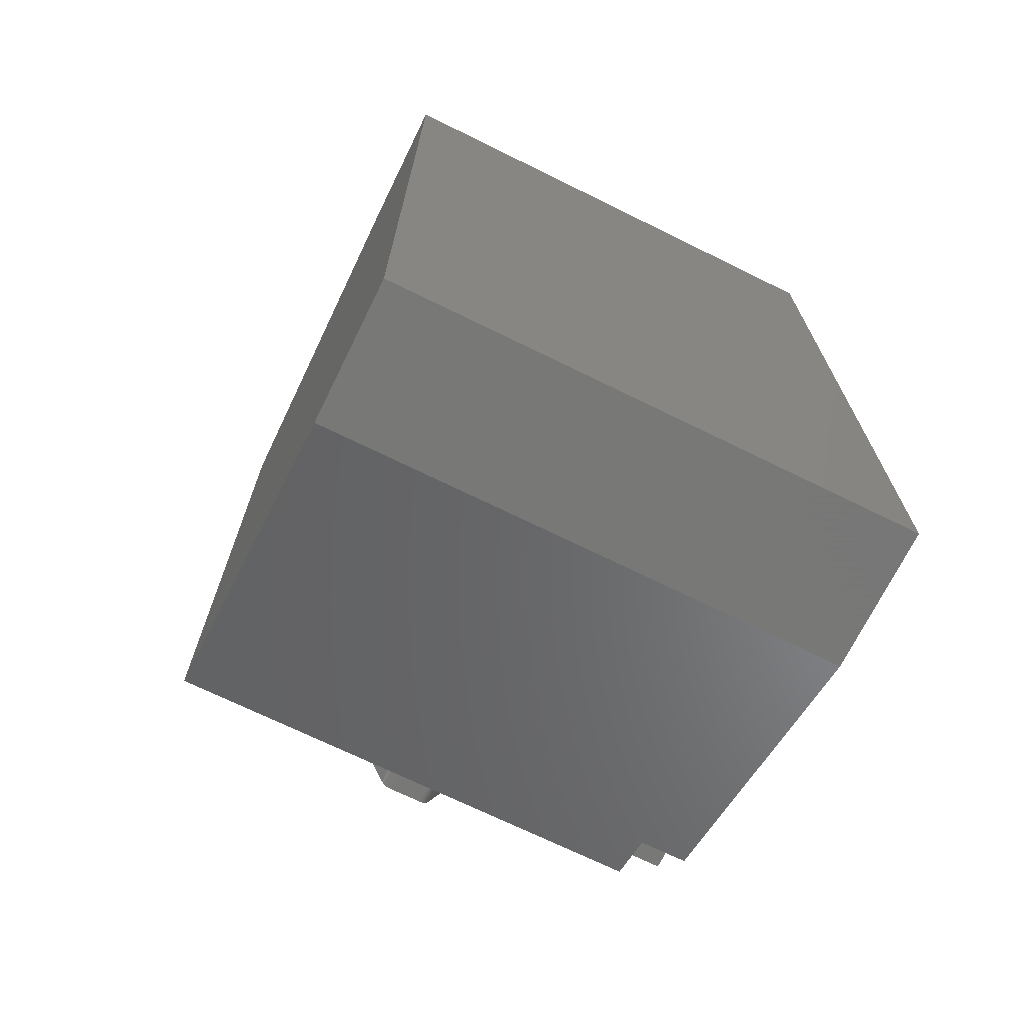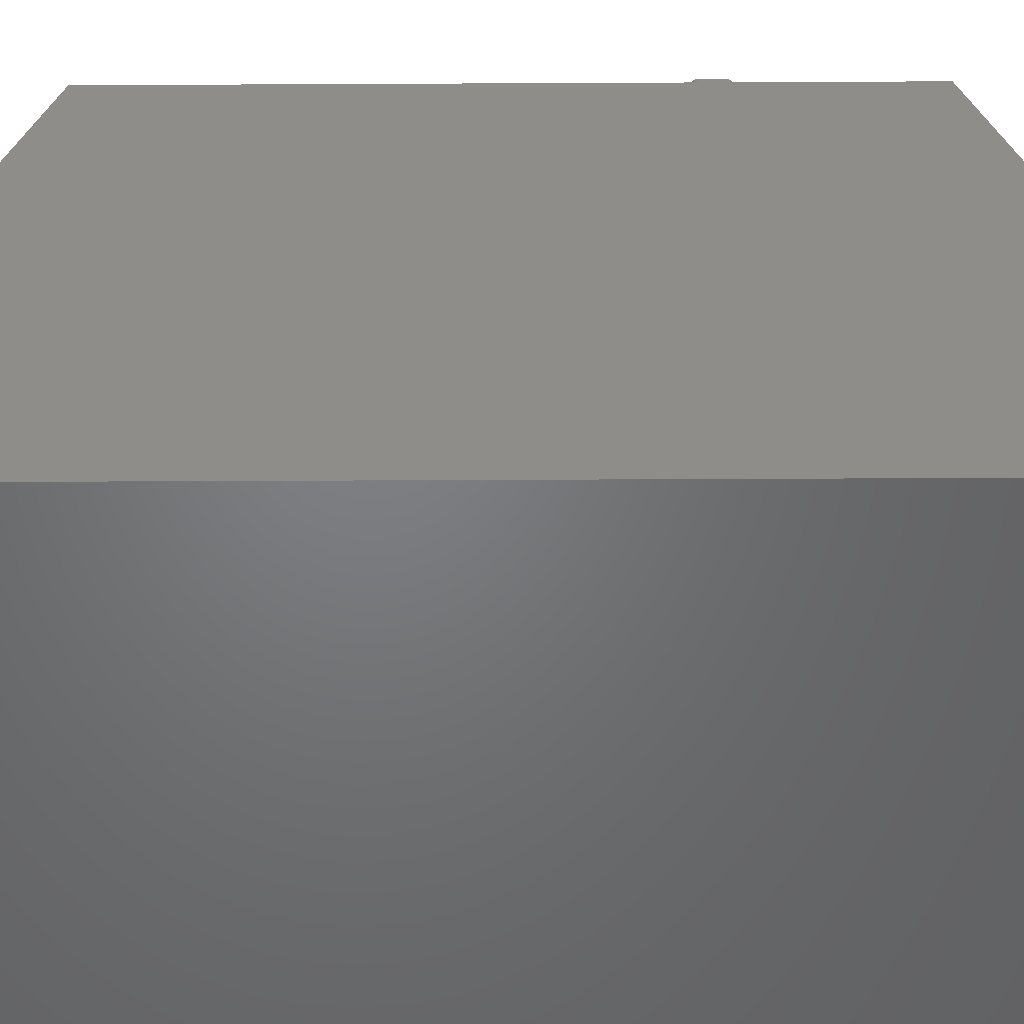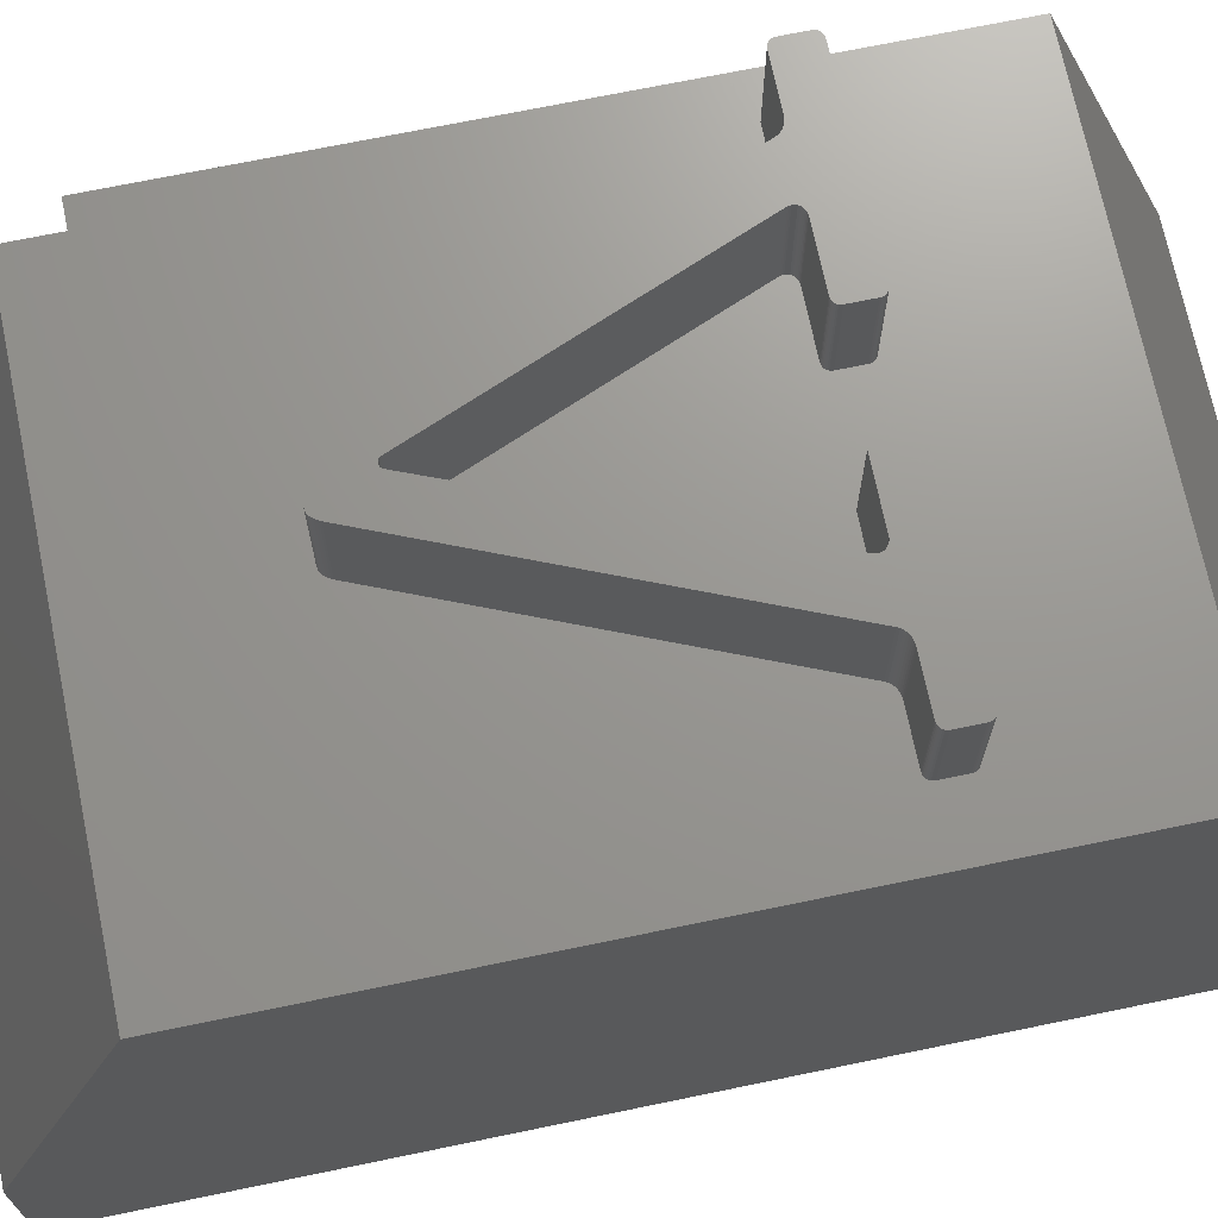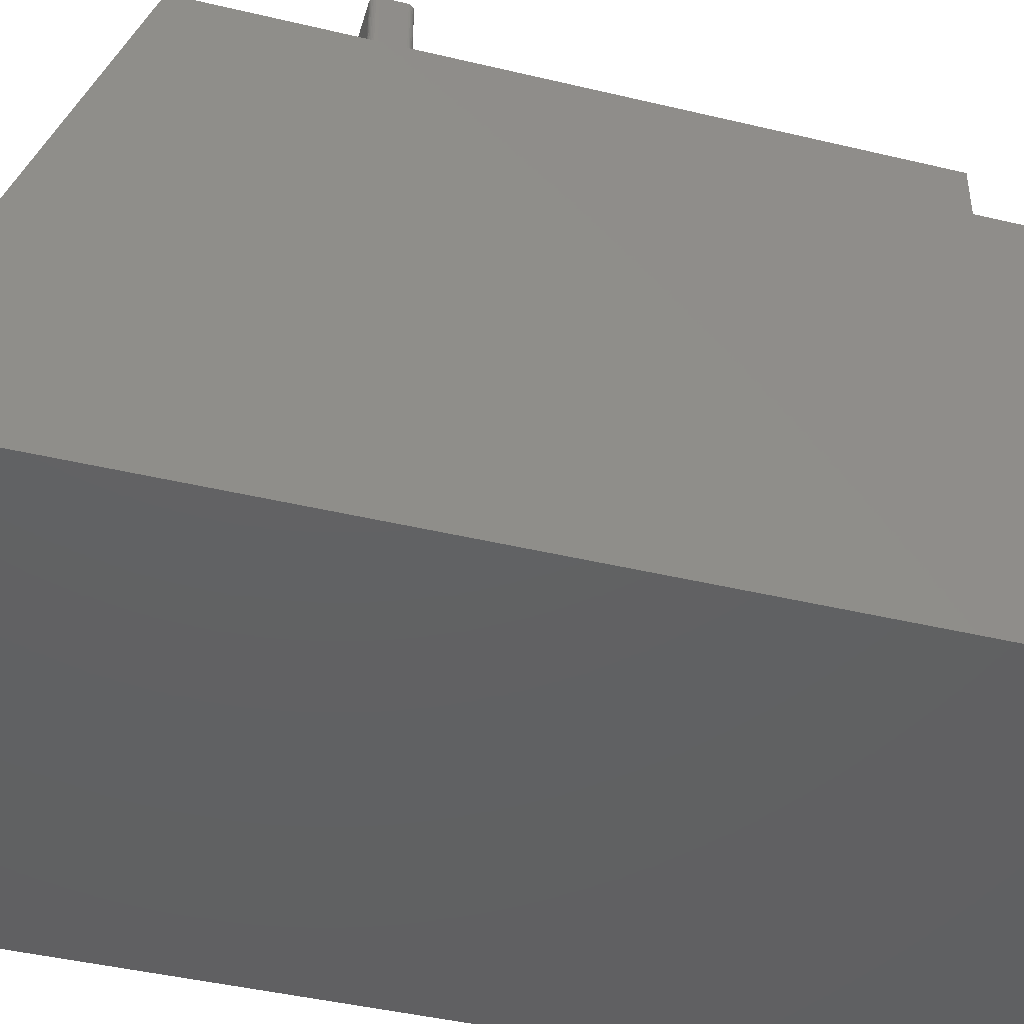
<metadata>
{"format":"stl","ext":"stl","renderer":"f3d","projection":"perspective","resolution":1024,"background":"white","views":[{"elev":-70.4,"azim":153.8,"up":"+Y"},{"elev":-50.5,"azim":90.3,"up":"+Z"},{"elev":70.3,"azim":78.3,"up":"+Z"},{"elev":-43.3,"azim":-105.8,"up":"+Z"}]}
</metadata>
<code>
# stl→obj: 304 verts, 604 faces
v -10.99 0 0
v 0 0 3
v -10.99 0 3
v 0 0 0
v -10.99 3.5 9.01
v -10.99 19 3
v -10.99 19 0
v -10.99 16.5 10
v -10.99 2.146 9.01
v -10.99 3.5 10
v 0 19 3
v 0 16.5 10
v 0 2.5 10
v 0 19 0
v -6.329 5.978 10
v -10.18 12.47 10
v -10 3.5 10
v -10.21 12.47 10
v -10.24 12.48 10
v -10.27 12.49 10
v -10.29 12.51 10
v -10.31 12.53 10
v -10.32 12.56 10
v -10.33 12.58 10
v -10.33 12.61 10
v -1.148 12.61 10
v -1.148 13.06 10
v -1.151 13.09 10
v -1.159 13.12 10
v -1.172 13.14 10
v -1.191 13.17 10
v -1.213 13.18 10
v -1.238 13.2 10
v -1.266 13.21 10
v -1.296 13.21 10
v -4.703 13.21 10
v -4.734 13.21 10
v -6.747 13.21 10
v -6.629 12.61 10
v -4.852 12.61 10
v -4.852 13.06 10
v -6.629 13.06 10
v -4.849 13.09 10
v -6.72 12.48 10
v -6.694 12.49 10
v -5.652 6.826 10
v -5.813 6.797 10
v -5.667 6.797 10
v -5.74 6.759 10
v -5.687 6.776 10
v -5.711 6.763 10
v -5.792 6.776 10
v -5.768 6.763 10
v -6.632 13.09 10
v -4.841 13.12 10
v -6.64 13.12 10
v -4.828 13.14 10
v -6.653 13.14 10
v -4.809 13.17 10
v -6.672 13.17 10
v -4.786 13.18 10
v -4.761 13.2 10
v -6.694 13.18 10
v -6.72 13.2 10
v -6.777 13.21 10
v -10.18 13.21 10
v -10.21 13.21 10
v -10.33 13.06 10
v -10.33 13.09 10
v -10.32 13.12 10
v -10.31 13.14 10
v -10.29 13.17 10
v -10.27 13.18 10
v -10.24 13.2 10
v -1.151 12.58 10
v -1.159 12.56 10
v -1.172 12.53 10
v -1.191 12.51 10
v -1.213 12.49 10
v -1.238 12.48 10
v -1.266 12.47 10
v -5.152 5.978 10
v -1.296 12.47 10
v -2.496 12.29 10
v -2.2 12.47 10
v -2.247 12.46 10
v -2.292 12.46 10
v -2.335 12.44 10
v -2.376 12.43 10
v -2.473 12.34 10
v -2.413 12.4 10
v -2.446 12.37 10
v -5.166 5.948 10
v -5.184 5.918 10
v -5.205 5.889 10
v -5.229 5.859 10
v -5.259 5.833 10
v -5.295 5.815 10
v -5.338 5.804 10
v -5.389 5.8 10
v -10 2.5 10
v -6.092 5.8 10
v -6.142 5.804 10
v -6.186 5.815 10
v -6.222 5.833 10
v -9.146 12.44 10
v -8.985 12.29 10
v -9.007 12.34 10
v -9.105 12.43 10
v -9.035 12.37 10
v -9.068 12.4 10
v -9.189 12.46 10
v -9.234 12.46 10
v -9.281 12.47 10
v -6.315 5.948 10
v -6.297 5.918 10
v -6.276 5.889 10
v -6.252 5.859 10
v -3.526 12.44 10
v -3.437 12.29 10
v -3.441 12.33 10
v -3.438 12.27 10
v -3.557 12.46 10
v -3.496 12.42 10
v -3.452 12.37 10
v -3.443 12.24 10
v -3.47 12.4 10
v -3.589 12.46 10
v -3.622 12.47 10
v -3.451 12.21 10
v -3.463 12.18 10
v -4.703 12.47 10
v -4.734 12.47 10
v -4.761 12.48 10
v -4.786 12.49 10
v -4.809 12.51 10
v -4.828 12.53 10
v -4.841 12.56 10
v -4.849 12.58 10
v -6.632 12.58 10
v -6.64 12.56 10
v -6.653 12.53 10
v -6.672 12.51 10
v -5.829 6.826 10
v -6.747 12.47 10
v -6.777 12.47 10
v -8.018 12.18 10
v -7.859 12.47 10
v -8.038 12.24 10
v -7.892 12.46 10
v -7.924 12.46 10
v -8.042 12.27 10
v -7.955 12.44 10
v -8.044 12.29 10
v -7.985 12.42 10
v -8.04 12.33 10
v -8.011 12.4 10
v -8.029 12.37 10
v -8.029 12.21 10
v -10 2.146 9.01
v -10 3.5 9.01
v -6.142 5.804 11.99
v -6.186 5.815 11.99
v -6.222 5.833 11.99
v -6.252 5.859 11.99
v -6.276 5.889 11.99
v -6.297 5.918 11.99
v -6.315 5.948 11.99
v -6.329 5.978 11.99
v -8.985 12.29 11.99
v -9.007 12.34 11.99
v -9.035 12.37 11.99
v -9.068 12.4 11.99
v -9.105 12.43 11.99
v -9.146 12.44 11.99
v -9.189 12.46 11.99
v -9.234 12.46 11.99
v -9.281 12.47 11.99
v -10.18 12.47 11.99
v -10.21 12.47 11.99
v -10.24 12.48 11.99
v -10.27 12.49 11.99
v -10.29 12.51 11.99
v -10.31 12.53 11.99
v -10.32 12.56 11.99
v -10.33 12.58 11.99
v -10.33 12.61 11.99
v -10.33 13.06 11.99
v -10.33 13.09 11.99
v -10.32 13.12 11.99
v -10.31 13.14 11.99
v -10.29 13.17 11.99
v -10.27 13.18 11.99
v -10.24 13.2 11.99
v -10.21 13.21 11.99
v -10.18 13.21 11.99
v -6.777 13.21 11.99
v -6.747 13.21 11.99
v -6.72 13.2 11.99
v -6.694 13.18 11.99
v -6.672 13.17 11.99
v -6.653 13.14 11.99
v -6.64 13.12 11.99
v -6.632 13.09 11.99
v -6.629 13.06 11.99
v -6.629 12.61 11.99
v -6.632 12.58 11.99
v -6.64 12.56 11.99
v -6.653 12.53 11.99
v -6.672 12.51 11.99
v -6.694 12.49 11.99
v -6.72 12.48 11.99
v -6.747 12.47 11.99
v -6.777 12.47 11.99
v -7.859 12.47 11.99
v -7.892 12.46 11.99
v -7.924 12.46 11.99
v -7.955 12.44 11.99
v -7.985 12.42 11.99
v -8.011 12.4 11.99
v -8.029 12.37 11.99
v -8.04 12.33 11.99
v -8.044 12.29 11.99
v -8.042 12.27 11.99
v -8.038 12.24 11.99
v -8.029 12.21 11.99
v -8.018 12.18 11.99
v -5.829 6.826 11.99
v -5.813 6.797 11.99
v -5.792 6.776 11.99
v -5.768 6.763 11.99
v -5.74 6.759 11.99
v -5.711 6.763 11.99
v -5.687 6.776 11.99
v -5.667 6.797 11.99
v -5.652 6.826 11.99
v -3.463 12.18 11.99
v -3.451 12.21 11.99
v -3.443 12.24 11.99
v -3.438 12.27 11.99
v -3.437 12.29 11.99
v -3.441 12.33 11.99
v -3.452 12.37 11.99
v -3.47 12.4 11.99
v -3.496 12.42 11.99
v -3.526 12.44 11.99
v -3.557 12.46 11.99
v -3.589 12.46 11.99
v -3.622 12.47 11.99
v -4.703 12.47 11.99
v -4.734 12.47 11.99
v -4.761 12.48 11.99
v -4.786 12.49 11.99
v -4.809 12.51 11.99
v -4.828 12.53 11.99
v -4.841 12.56 11.99
v -4.849 12.58 11.99
v -4.852 12.61 11.99
v -4.852 13.06 11.99
v -4.849 13.09 11.99
v -4.841 13.12 11.99
v -4.828 13.14 11.99
v -4.809 13.17 11.99
v -4.786 13.18 11.99
v -4.761 13.2 11.99
v -4.734 13.21 11.99
v -4.703 13.21 11.99
v -1.296 13.21 11.99
v -1.266 13.21 11.99
v -1.238 13.2 11.99
v -1.213 13.18 11.99
v -1.191 13.17 11.99
v -1.172 13.14 11.99
v -1.159 13.12 11.99
v -1.151 13.09 11.99
v -1.148 13.06 11.99
v -1.148 12.61 11.99
v -1.151 12.58 11.99
v -1.159 12.56 11.99
v -1.172 12.53 11.99
v -1.191 12.51 11.99
v -1.213 12.49 11.99
v -1.238 12.48 11.99
v -1.266 12.47 11.99
v -1.296 12.47 11.99
v -2.2 12.47 11.99
v -2.247 12.46 11.99
v -2.292 12.46 11.99
v -2.335 12.44 11.99
v -2.376 12.43 11.99
v -2.413 12.4 11.99
v -2.446 12.37 11.99
v -2.473 12.34 11.99
v -2.496 12.29 11.99
v -5.152 5.978 11.99
v -5.166 5.948 11.99
v -5.184 5.918 11.99
v -5.205 5.889 11.99
v -5.229 5.859 11.99
v -5.259 5.833 11.99
v -5.295 5.815 11.99
v -5.338 5.804 11.99
v -5.389 5.8 11.99
v -6.092 5.8 11.99
f 1 2 3
f 2 1 4
f 5 6 7
f 6 5 8
f 3 5 7
f 3 7 1
f 5 3 9
f 8 5 10
f 2 11 12
f 2 12 13
f 11 2 14
f 14 2 4
f 15 16 17
f 10 16 18
f 10 18 19
f 10 19 20
f 10 20 21
f 10 21 22
f 10 22 23
f 10 23 24
f 10 24 25
f 10 25 8
f 16 10 17
f 26 12 27
f 12 28 27
f 12 29 28
f 12 30 29
f 12 31 30
f 12 32 31
f 12 33 32
f 12 34 33
f 12 35 34
f 12 36 35
f 12 37 36
f 8 37 12
f 38 37 8
f 39 40 41
f 42 41 43
f 44 40 45
f 40 44 46
f 46 47 48
f 49 48 47
f 48 49 50
f 50 49 51
f 52 49 47
f 49 52 53
f 41 42 39
f 54 43 55
f 56 55 57
f 58 57 59
f 60 59 61
f 37 38 62
f 43 54 42
f 55 56 54
f 57 58 56
f 59 60 58
f 61 63 60
f 61 64 63
f 62 64 61
f 64 62 38
f 38 8 65
f 65 8 66
f 66 8 67
f 68 8 25
f 69 8 68
f 70 8 69
f 71 8 70
f 72 8 71
f 73 8 72
f 74 8 73
f 67 8 74
f 75 12 26
f 12 75 13
f 76 13 75
f 77 13 76
f 78 13 77
f 79 13 78
f 80 13 79
f 81 13 80
f 82 81 83
f 84 83 85
f 84 85 86
f 84 86 87
f 84 87 88
f 84 88 89
f 90 89 91
f 90 91 92
f 89 90 84
f 82 83 84
f 81 82 13
f 93 13 82
f 94 13 93
f 95 13 94
f 96 13 95
f 97 13 96
f 98 13 97
f 99 13 98
f 100 13 99
f 101 100 102
f 101 102 103
f 101 103 104
f 17 104 105
f 106 107 108
f 109 108 110
f 109 110 111
f 108 109 106
f 107 106 112
f 107 112 113
f 107 113 114
f 16 107 114
f 16 15 107
f 17 115 15
f 17 116 115
f 17 117 116
f 17 118 117
f 17 105 118
f 104 17 101
f 100 101 13
f 119 120 121
f 120 119 122
f 123 122 119
f 124 121 125
f 122 123 126
f 124 125 127
f 121 124 119
f 128 126 123
f 129 126 128
f 126 129 130
f 130 129 131
f 132 131 129
f 46 132 133
f 132 46 131
f 134 46 133
f 135 46 134
f 136 46 135
f 137 46 136
f 138 46 137
f 139 46 138
f 46 139 40
f 40 39 140
f 40 140 141
f 40 141 142
f 40 142 143
f 40 143 45
f 47 46 144
f 46 44 144
f 145 144 44
f 146 144 145
f 147 146 148
f 149 148 150
f 149 150 151
f 152 151 153
f 154 153 155
f 156 155 157
f 146 147 144
f 156 157 158
f 148 159 147
f 148 149 159
f 155 156 154
f 151 152 149
f 153 154 152
f 1 14 4
f 14 1 7
f 11 8 12
f 8 11 6
f 14 6 11
f 6 14 7
f 9 3 160
f 160 13 101
f 2 160 3
f 160 2 13
f 5 160 161
f 160 5 9
f 161 101 17
f 101 161 160
f 5 17 10
f 17 5 161
f 104 162 163
f 162 104 103
f 105 163 164
f 163 105 104
f 118 164 165
f 164 118 105
f 118 166 117
f 166 118 165
f 117 167 116
f 167 117 166
f 116 168 115
f 168 116 167
f 115 169 15
f 169 115 168
f 15 170 107
f 170 15 169
f 107 171 108
f 171 107 170
f 108 172 110
f 172 108 171
f 111 172 173
f 172 111 110
f 109 173 174
f 173 109 111
f 106 174 175
f 174 106 109
f 112 175 176
f 175 112 106
f 113 176 177
f 176 113 112
f 114 177 178
f 177 114 113
f 16 178 179
f 178 16 114
f 18 179 180
f 179 18 16
f 19 180 181
f 180 19 18
f 20 181 182
f 181 20 19
f 21 182 183
f 182 21 20
f 21 184 22
f 184 21 183
f 22 185 23
f 185 22 184
f 23 186 24
f 186 23 185
f 24 187 25
f 187 24 186
f 25 188 68
f 188 25 187
f 68 189 69
f 189 68 188
f 69 190 70
f 190 69 189
f 70 191 71
f 191 70 190
f 71 192 72
f 192 71 191
f 73 192 193
f 192 73 72
f 74 193 194
f 193 74 73
f 67 194 195
f 194 67 74
f 66 195 196
f 195 66 67
f 65 196 197
f 196 65 66
f 38 197 198
f 197 38 65
f 64 198 199
f 198 64 38
f 63 199 200
f 199 63 64
f 60 200 201
f 200 60 63
f 202 60 201
f 60 202 58
f 203 58 202
f 58 203 56
f 204 56 203
f 56 204 54
f 205 54 204
f 54 205 42
f 206 42 205
f 42 206 39
f 207 39 206
f 39 207 140
f 208 140 207
f 140 208 141
f 209 141 208
f 141 209 142
f 210 142 209
f 142 210 143
f 45 210 211
f 210 45 143
f 44 211 212
f 211 44 45
f 145 212 213
f 212 145 44
f 146 213 214
f 213 146 145
f 148 214 215
f 214 148 146
f 150 215 216
f 215 150 148
f 151 216 217
f 216 151 150
f 153 217 218
f 217 153 151
f 155 218 219
f 218 155 153
f 157 219 220
f 219 157 155
f 221 157 220
f 157 221 158
f 222 158 221
f 158 222 156
f 223 156 222
f 156 223 154
f 224 154 223
f 154 224 152
f 225 152 224
f 152 225 149
f 226 149 225
f 149 226 159
f 227 159 226
f 159 227 147
f 228 147 227
f 147 228 144
f 229 144 228
f 144 229 47
f 230 47 229
f 47 230 52
f 53 230 231
f 230 53 52
f 49 231 232
f 231 49 53
f 51 232 233
f 232 51 49
f 50 233 234
f 233 50 51
f 50 235 48
f 235 50 234
f 48 236 46
f 236 48 235
f 46 237 131
f 237 46 236
f 131 238 130
f 238 131 237
f 130 239 126
f 239 130 238
f 126 240 122
f 240 126 239
f 122 241 120
f 241 122 240
f 120 242 121
f 242 120 241
f 121 243 125
f 243 121 242
f 125 244 127
f 244 125 243
f 124 244 245
f 244 124 127
f 119 245 246
f 245 119 124
f 123 246 247
f 246 123 119
f 128 247 248
f 247 128 123
f 129 248 249
f 248 129 128
f 132 249 250
f 249 132 129
f 133 250 251
f 250 133 132
f 134 251 252
f 251 134 133
f 135 252 253
f 252 135 134
f 136 253 254
f 253 136 135
f 136 255 137
f 255 136 254
f 137 256 138
f 256 137 255
f 138 257 139
f 257 138 256
f 139 258 40
f 258 139 257
f 40 259 41
f 259 40 258
f 41 260 43
f 260 41 259
f 43 261 55
f 261 43 260
f 55 262 57
f 262 55 261
f 57 263 59
f 263 57 262
f 61 263 264
f 263 61 59
f 62 264 265
f 264 62 61
f 37 265 266
f 265 37 62
f 36 266 267
f 266 36 37
f 35 267 268
f 267 35 36
f 34 268 269
f 268 34 35
f 33 269 270
f 269 33 34
f 32 270 271
f 270 32 33
f 31 271 272
f 271 31 32
f 273 31 272
f 31 273 30
f 274 30 273
f 30 274 29
f 275 29 274
f 29 275 28
f 276 28 275
f 28 276 27
f 277 27 276
f 27 277 26
f 278 26 277
f 26 278 75
f 279 75 278
f 75 279 76
f 280 76 279
f 76 280 77
f 281 77 280
f 77 281 78
f 79 281 282
f 281 79 78
f 80 282 283
f 282 80 79
f 81 283 284
f 283 81 80
f 83 284 285
f 284 83 81
f 85 285 286
f 285 85 83
f 86 286 287
f 286 86 85
f 87 287 288
f 287 87 86
f 88 288 289
f 288 88 87
f 89 289 290
f 289 89 88
f 91 290 291
f 290 91 89
f 92 291 292
f 291 92 91
f 293 92 292
f 92 293 90
f 294 90 293
f 90 294 84
f 295 84 294
f 84 295 82
f 296 82 295
f 82 296 93
f 297 93 296
f 93 297 94
f 298 94 297
f 94 298 95
f 299 95 298
f 95 299 96
f 97 299 300
f 299 97 96
f 98 300 301
f 300 98 97
f 99 301 302
f 301 99 98
f 100 302 303
f 302 100 99
f 102 303 304
f 303 102 100
f 103 304 162
f 304 103 102
f 197 205 204
f 205 197 206
f 197 204 203
f 214 206 197
f 197 203 202
f 206 214 207
f 197 202 201
f 207 214 208
f 198 201 200
f 208 214 209
f 198 200 199
f 209 214 210
f 201 198 197
f 213 210 214
f 210 213 211
f 211 213 212
f 197 215 214
f 197 216 215
f 197 217 216
f 196 217 197
f 175 217 196
f 222 170 223
f 221 170 222
f 171 221 220
f 173 220 219
f 217 175 218
f 221 171 170
f 220 172 171
f 220 173 172
f 219 174 173
f 218 174 219
f 174 218 175
f 175 196 176
f 176 196 177
f 177 196 178
f 196 179 178
f 188 196 195
f 196 188 179
f 188 195 194
f 187 179 188
f 188 194 193
f 179 187 180
f 188 193 192
f 180 187 181
f 189 192 191
f 181 187 182
f 189 191 190
f 182 187 183
f 192 189 188
f 186 183 187
f 183 186 184
f 184 186 185
f 268 276 275
f 276 268 277
f 268 275 274
f 285 277 268
f 268 274 273
f 277 285 278
f 268 273 272
f 278 285 279
f 269 272 271
f 279 285 280
f 269 271 270
f 280 285 281
f 272 269 268
f 284 281 285
f 281 284 282
f 282 284 283
f 268 286 285
f 268 287 286
f 268 288 287
f 268 289 288
f 247 289 268
f 246 289 247
f 243 294 293
f 244 293 292
f 244 292 291
f 289 246 290
f 294 242 241
f 294 243 242
f 293 244 243
f 291 245 244
f 290 245 291
f 245 290 246
f 267 247 268
f 247 267 248
f 248 267 249
f 267 250 249
f 259 267 266
f 267 259 250
f 259 266 265
f 258 250 259
f 259 265 264
f 250 258 251
f 259 264 263
f 251 258 252
f 260 263 262
f 252 258 253
f 260 262 261
f 253 258 254
f 263 260 259
f 257 254 258
f 254 257 255
f 255 257 256
f 240 294 241
f 239 294 240
f 238 294 239
f 237 294 238
f 236 294 237
f 294 236 295
f 235 295 236
f 234 295 235
f 233 295 234
f 303 295 233
f 295 303 296
f 296 303 297
f 297 303 298
f 298 302 299
f 301 299 302
f 299 301 300
f 302 298 303
f 232 303 233
f 304 232 231
f 169 231 230
f 169 230 229
f 169 229 228
f 232 304 303
f 231 169 304
f 168 304 169
f 167 304 168
f 166 304 167
f 165 162 166
f 163 165 164
f 162 165 163
f 304 166 162
f 170 228 227
f 170 227 226
f 170 226 225
f 228 170 169
f 224 170 225
f 170 224 223

</code>
